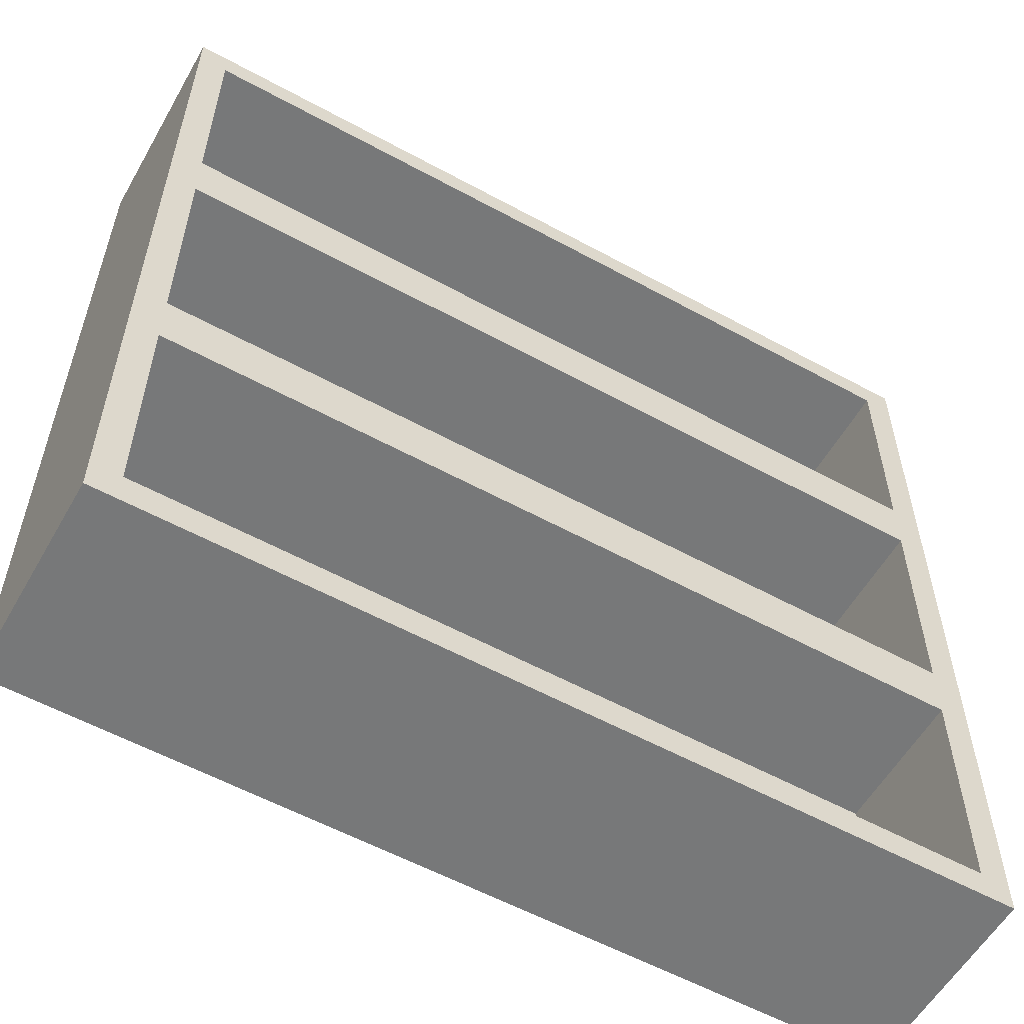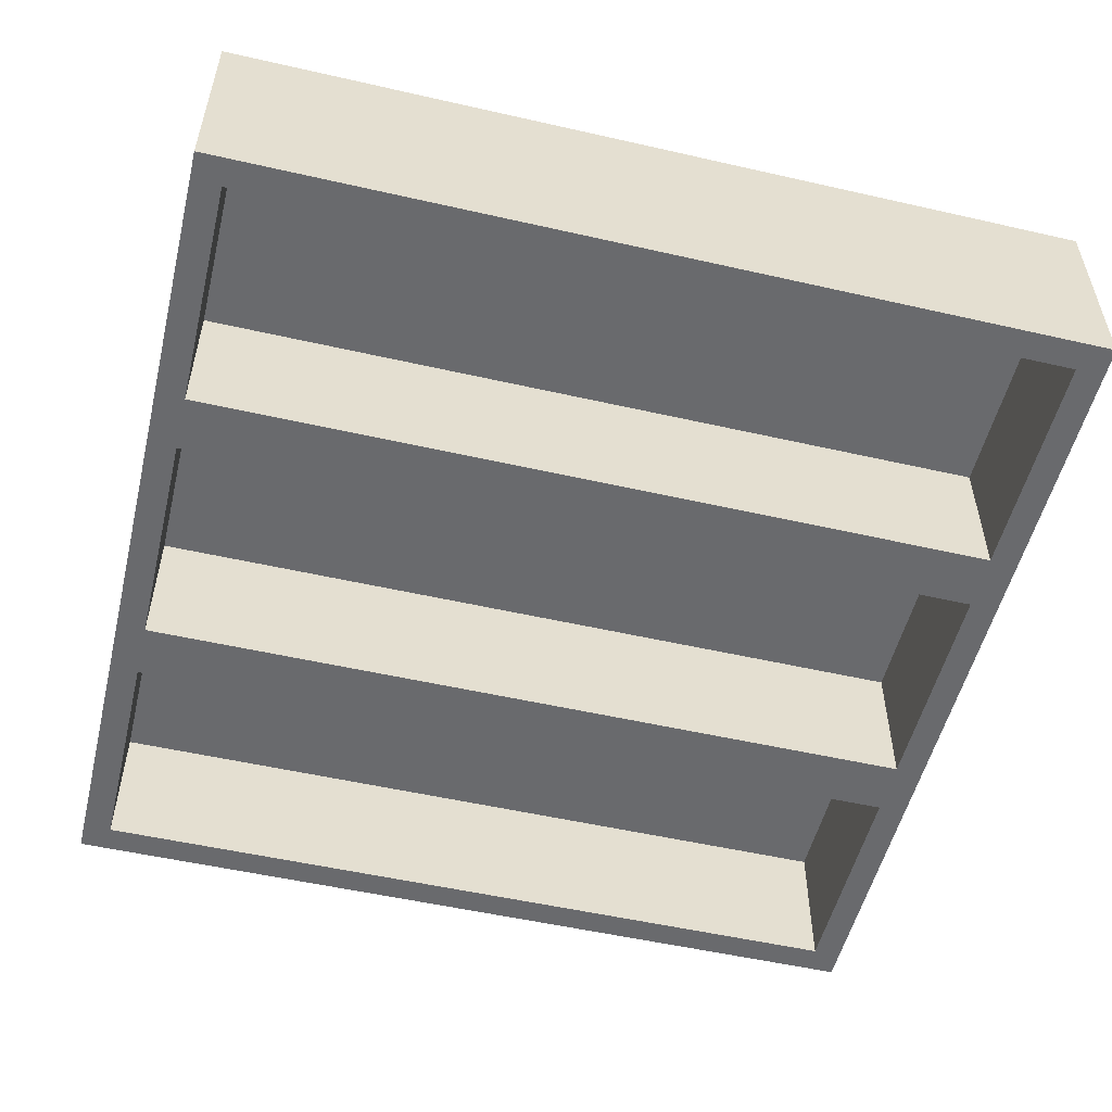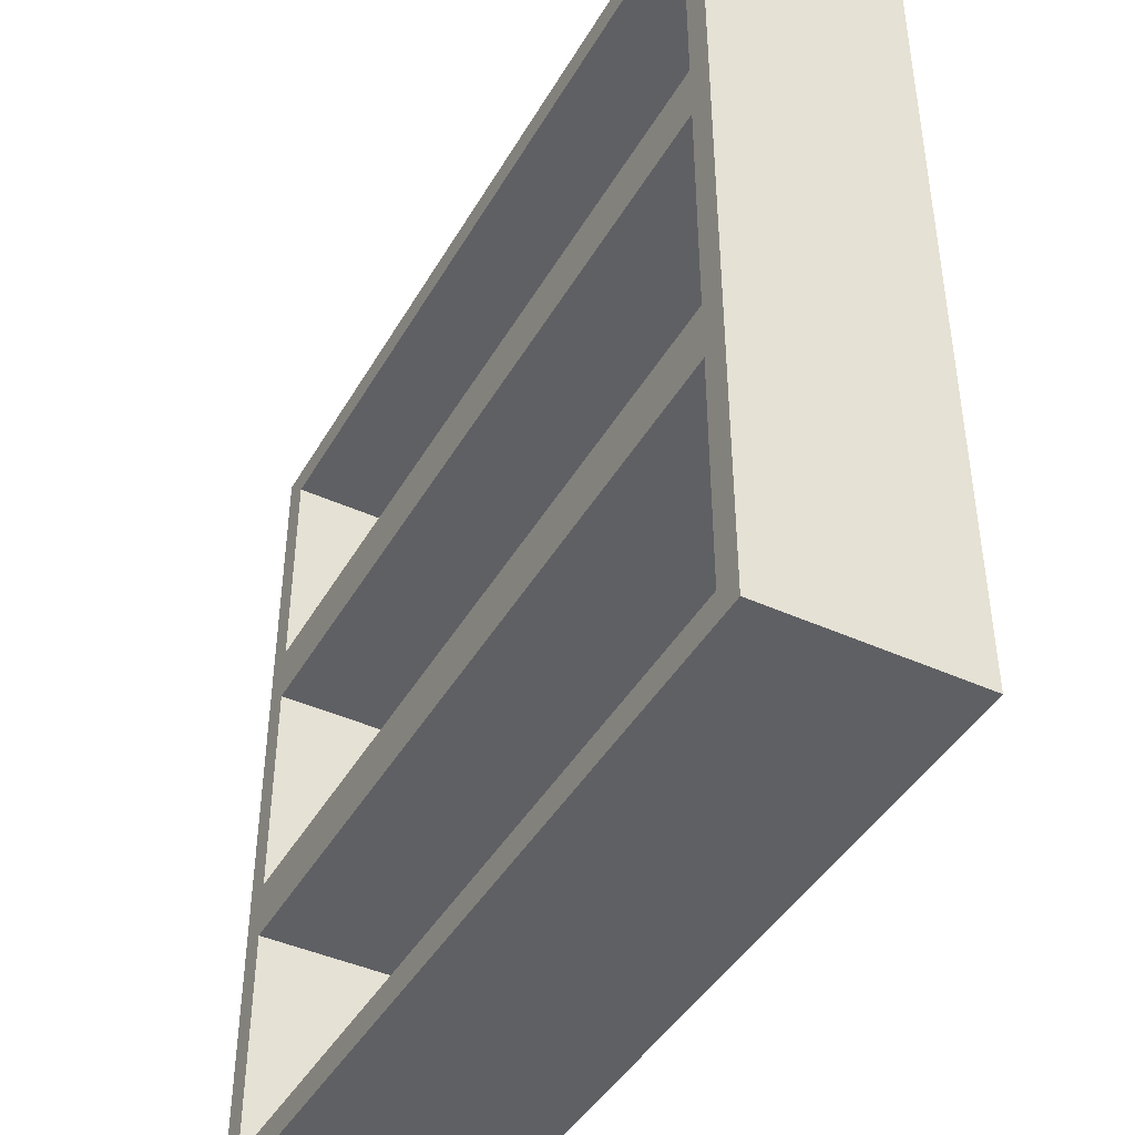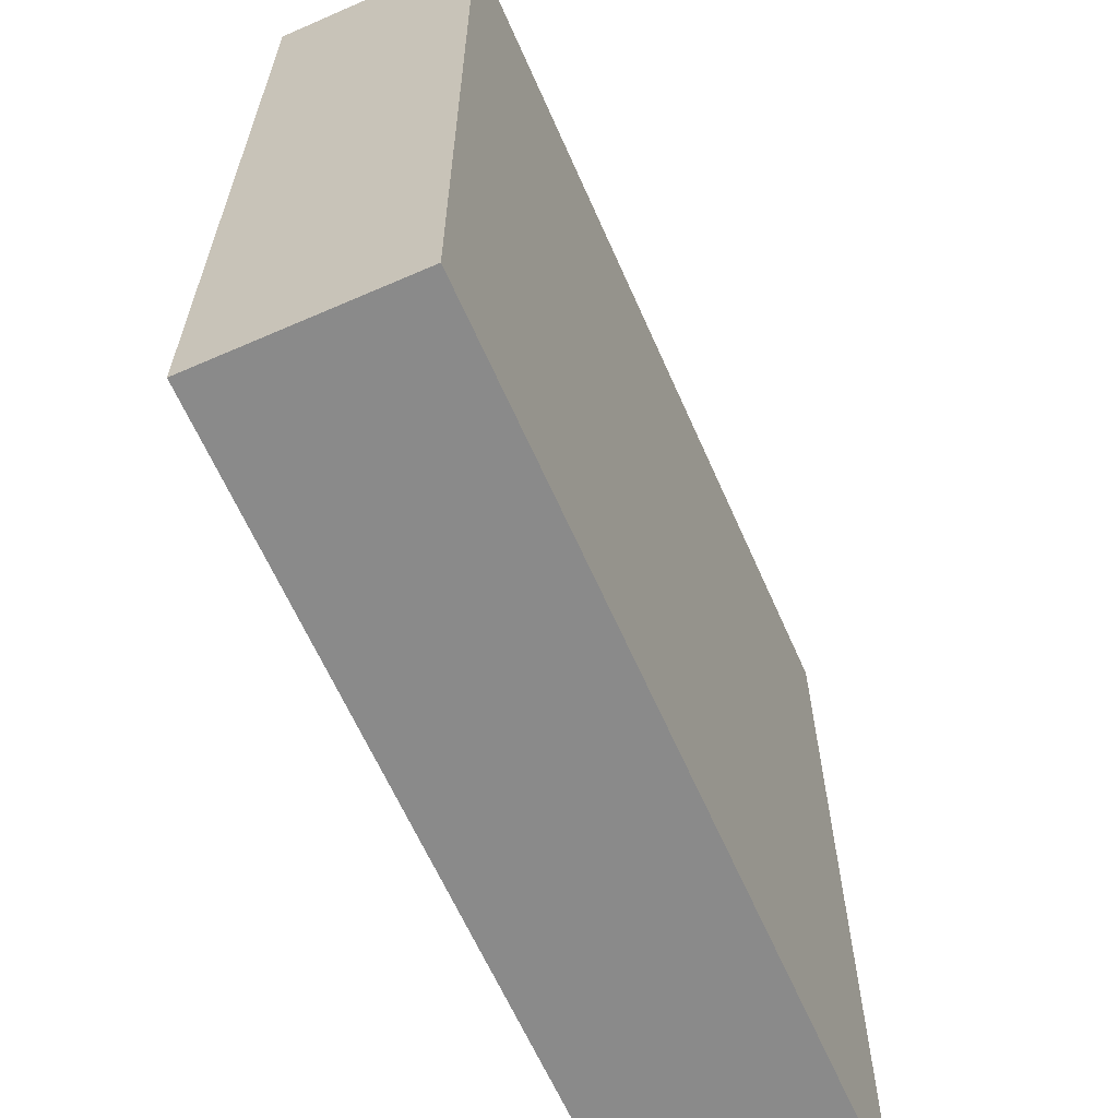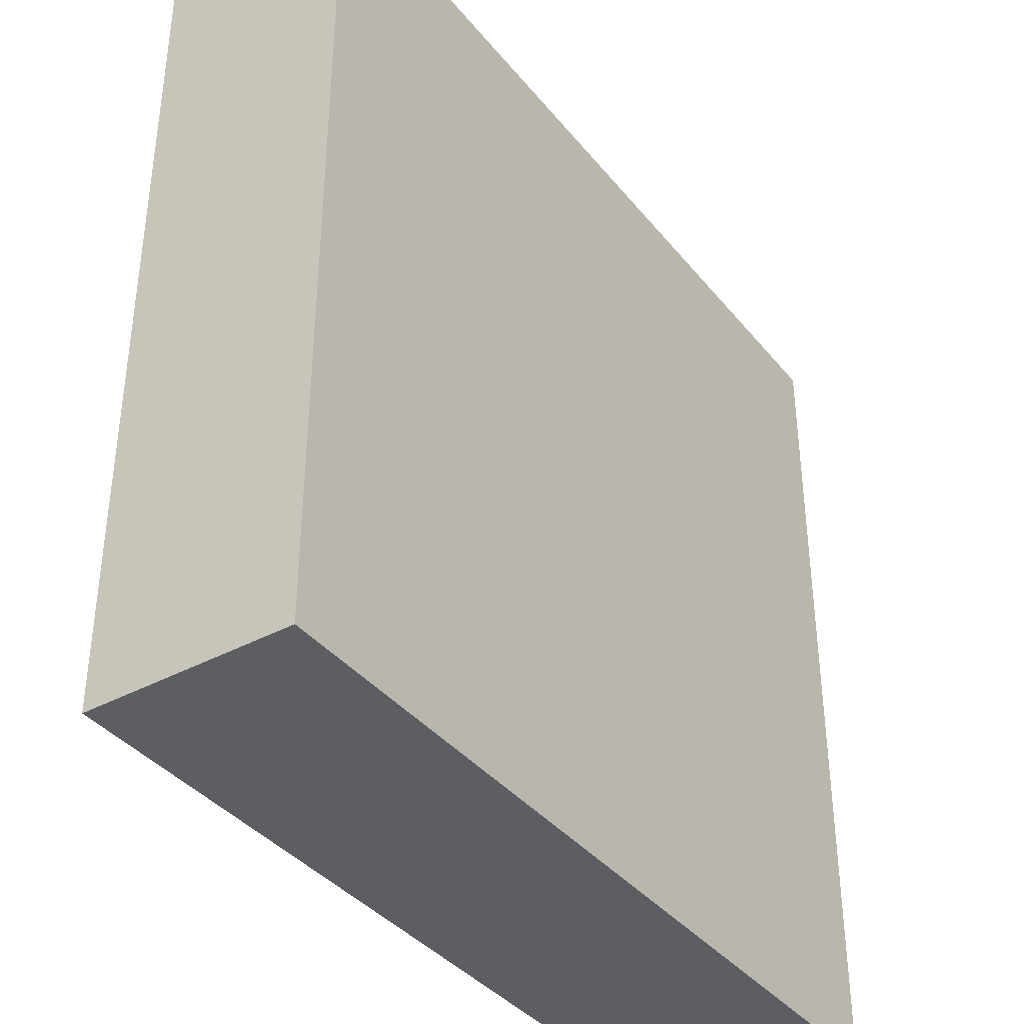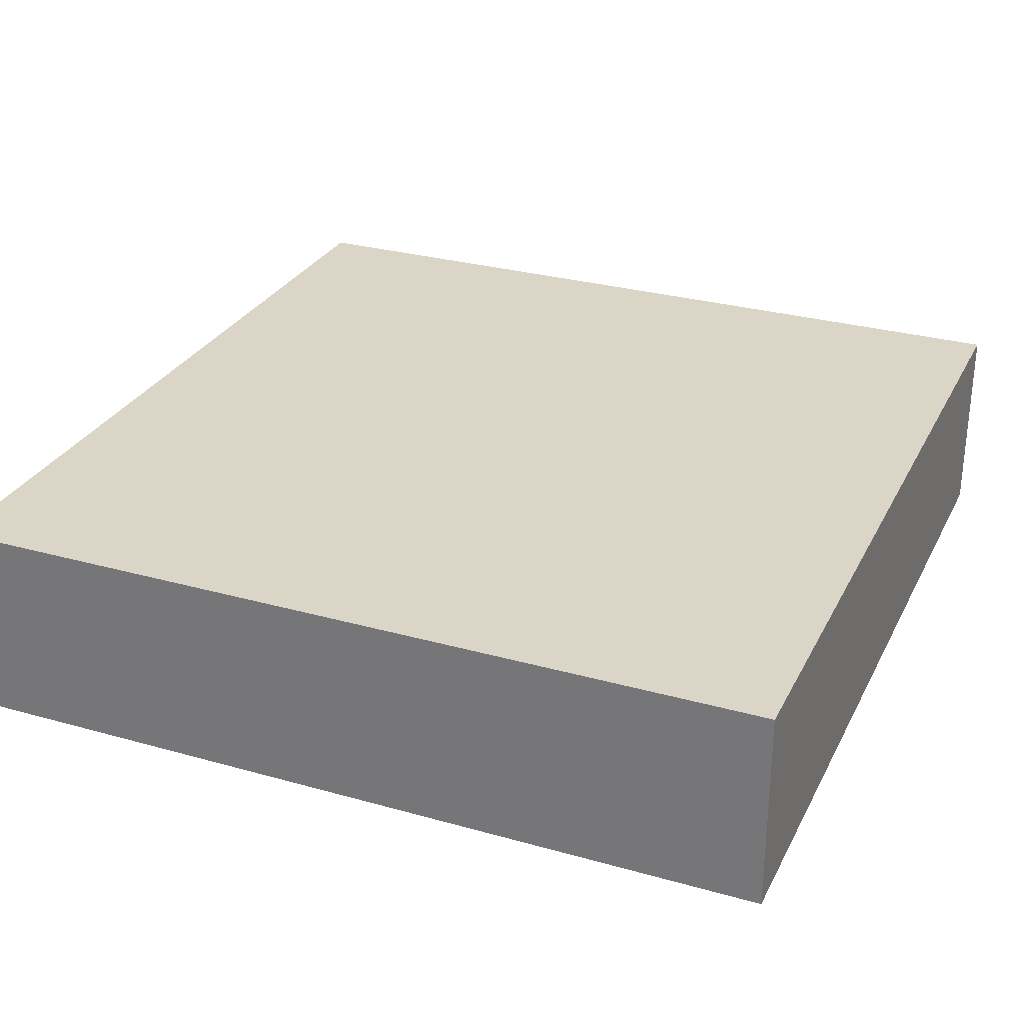
<metadata>
{"format":"obj","ext":"obj","renderer":"f3d","projection":"perspective","resolution":1024,"background":"white","views":[{"elev":-57.3,"azim":150.4,"up":"+Y"},{"elev":-53.1,"azim":166.3,"up":"+Z"},{"elev":-43.4,"azim":-118.2,"up":"+Y"},{"elev":-63.6,"azim":-66.2,"up":"+Y"},{"elev":-38.3,"azim":-55.6,"up":"+Y"},{"elev":29.0,"azim":-157.3,"up":"+Z"}]}
</metadata>
<code>
o Cube.007
v -9.679 3.924 6.261
v -9.679 3.924 5.541
v -6.679 3.924 5.541
v -6.679 3.924 6.261
v -9.679 5.924 5.541
v -6.679 5.924 5.541
v -9.679 4.924 5.541
v -6.679 4.924 5.541
v -9.679 6.924 5.541
v -6.679 6.924 5.541
v -9.679 5.924 6.261
v -6.679 5.924 6.261
v -9.679 6.924 6.261
v -6.679 4.924 6.261
v -9.679 4.924 6.261
v -6.679 6.924 6.261
v -9.579 4.824 5.541
v -9.579 4.024 5.541
v -6.779 4.824 5.541
v -6.779 4.024 5.541
v -9.579 5.024 5.541
v -9.579 5.824 5.541
v -6.779 5.024 5.541
v -6.779 5.824 5.541
v -9.579 6.024 5.541
v -9.579 6.824 5.541
v -6.779 6.824 5.541
v -6.779 6.024 5.541
v -9.579 4.824 6.041
v -9.579 4.024 6.041
v -6.779 4.824 6.041
v -6.779 4.024 6.041
v -9.579 5.024 6.041
v -9.579 5.824 6.041
v -6.779 5.024 6.041
v -6.779 5.824 6.041
v -9.579 6.024 6.041
v -9.579 6.824 6.041
v -6.779 6.824 6.041
v -6.779 6.024 6.041
f 13 16 10 9
f 4 3 10 16
f 27 28 40 39
f 26 27 39 38
f 2 3 4 1
f 28 25 37 40
f 17 18 2 7
f 20 19 8 3
f 18 20 3 2
f 19 17 7 8
f 22 21 7 5
f 23 24 6 8
f 24 22 5 6
f 21 23 8 7
f 26 25 5 9
f 28 27 10 6
f 27 26 9 10
f 25 28 6 5
f 13 1 4 16
f 1 13 9 2
f 30 29 31 32
f 34 36 35 33
f 37 38 39 40
f 25 26 38 37
f 23 21 33 35
f 22 24 36 34
f 24 23 35 36
f 21 22 34 33
f 17 19 31 29
f 20 18 30 32
f 19 20 32 31
f 18 17 29 30
l 14 4
l 15 1
l 13 11
l 14 12
l 15 11
l 16 12

</code>
